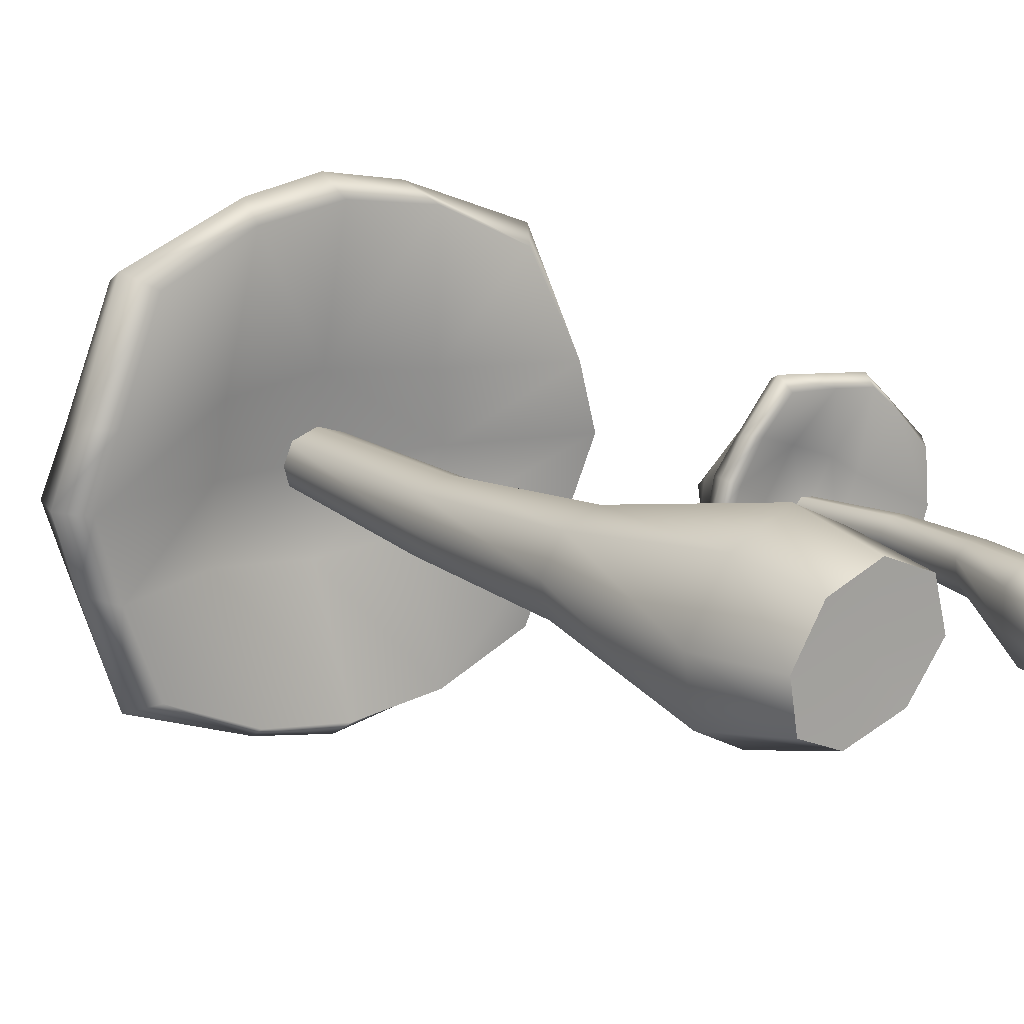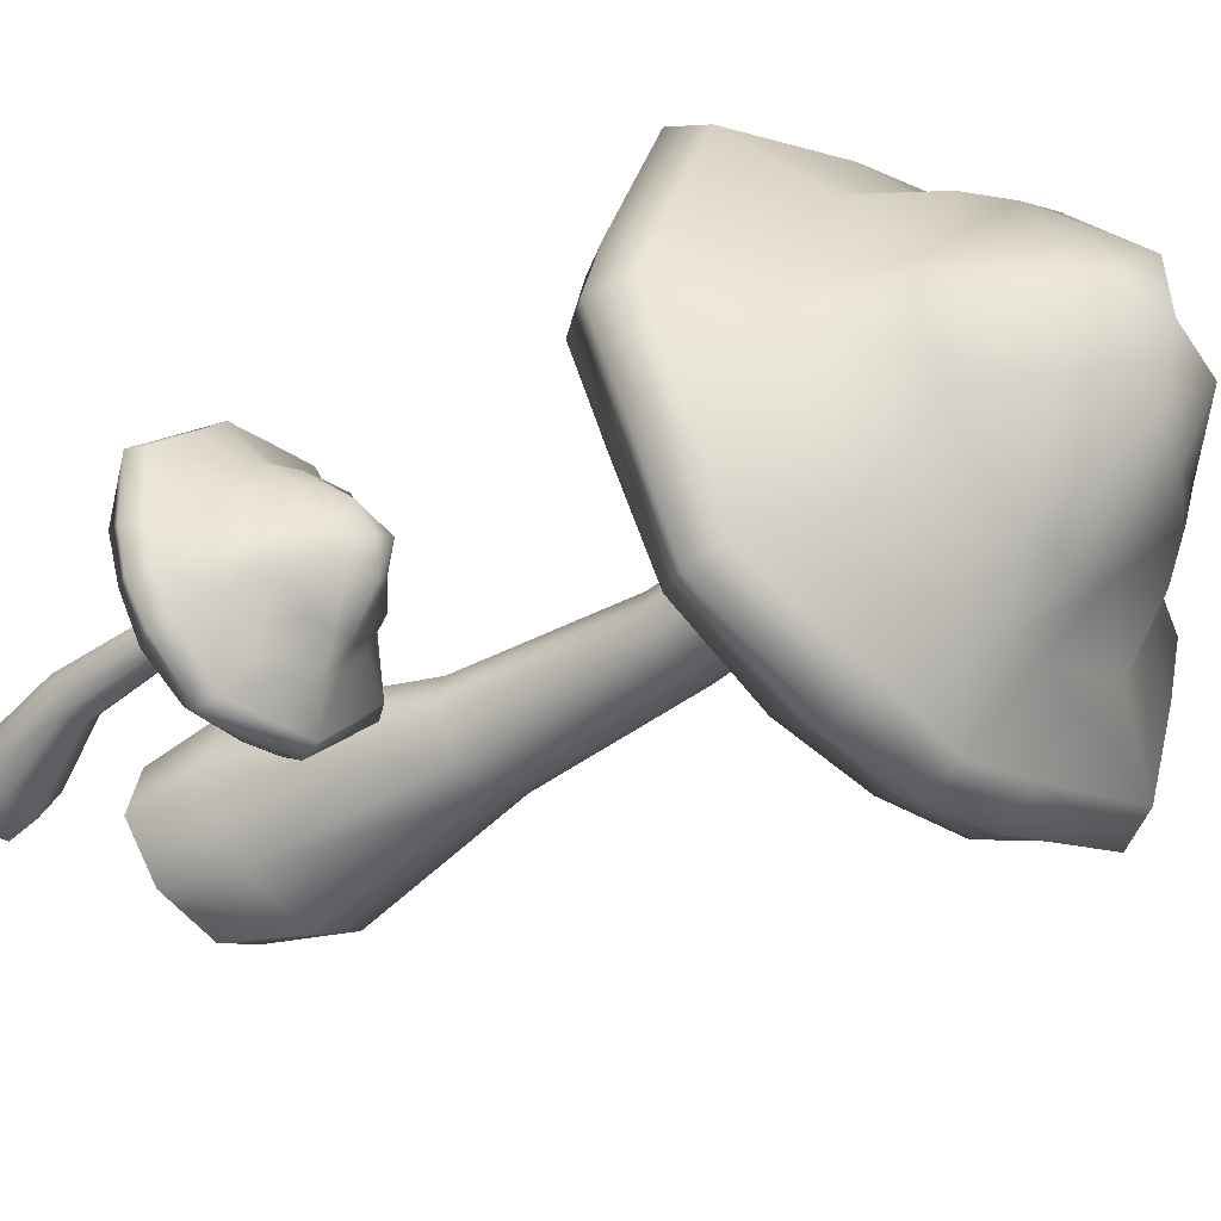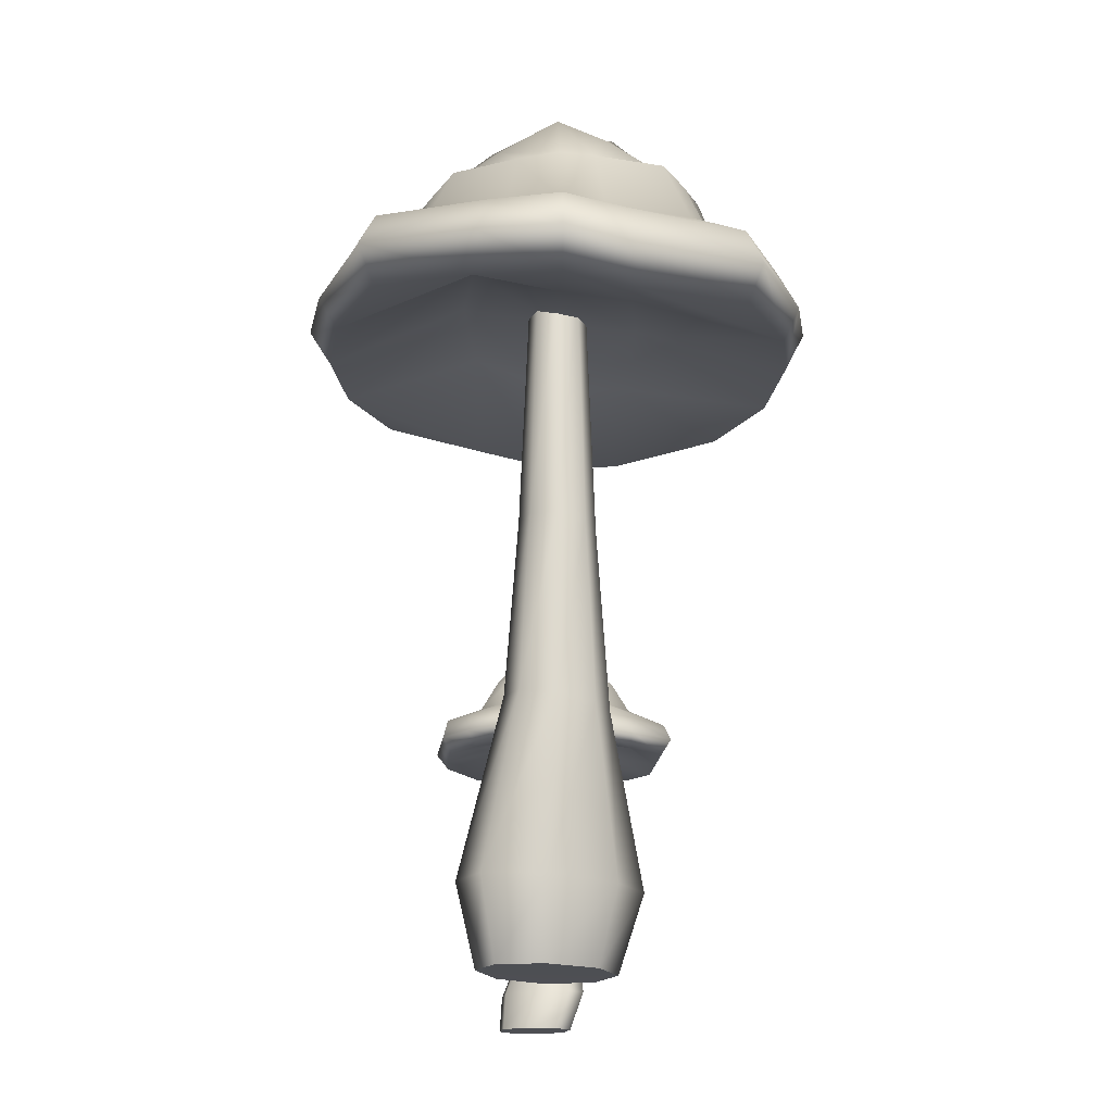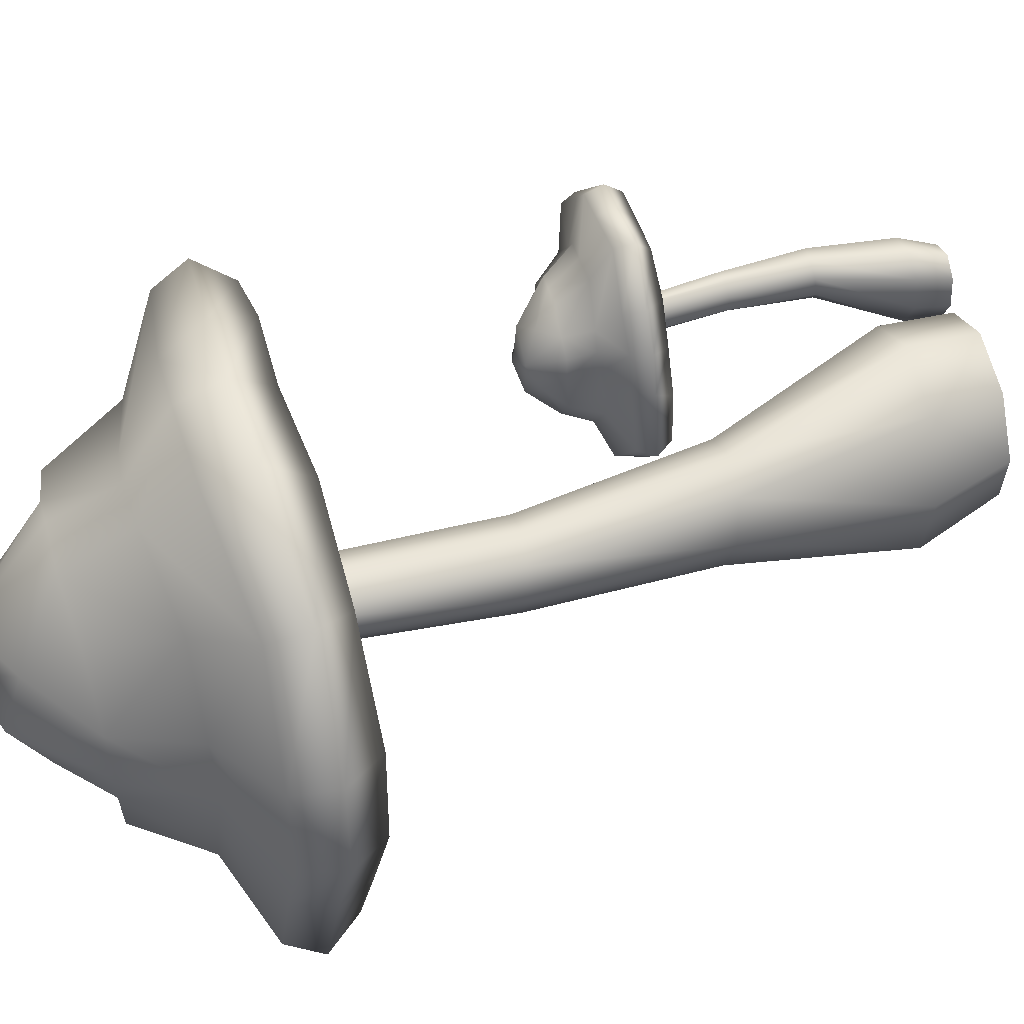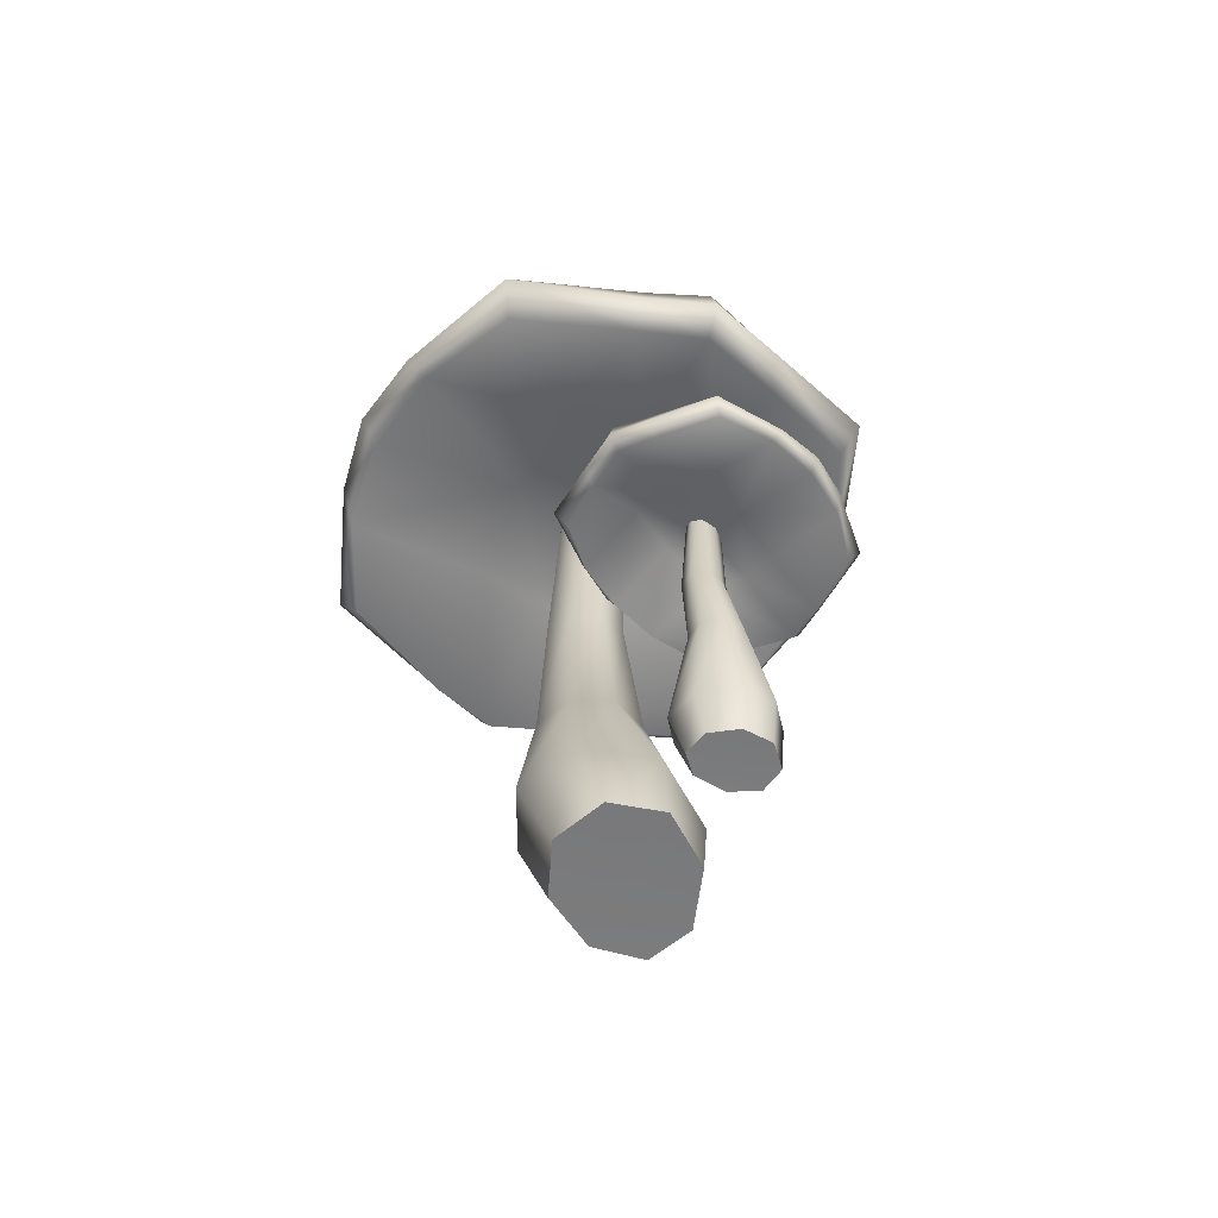
<metadata>
{"format":"obj","ext":"obj","renderer":"f3d","projection":"perspective","resolution":1024,"background":"white","views":[{"elev":15.8,"azim":-35.2,"up":"+Z"},{"elev":-38.1,"azim":134.7,"up":"+Z"},{"elev":-17.9,"azim":-91.2,"up":"+Y"},{"elev":47.0,"azim":-107.4,"up":"+Z"},{"elev":-58.3,"azim":64.1,"up":"+Y"}]}
</metadata>
<code>
g default
v 0.1203 1.416 -0.205
v -0.06964 1.417 -0.2882
v -0.2611 1.421 -0.2054
v -0.3344 1.43 -0.001365
v -0.2582 1.442 0.2031
v -0.07377 1.449 0.2864
v 0.113 1.429 0.2041
v 0.1909 1.412 -0.000231
v -0.07139 1.602 -0.00134
v -0.0725 1.183 -0.000794
v 0.1853 1.29 -0.2521
v 0.2723 1.269 -0.000194
v 0.176 1.286 0.2514
v -0.07291 1.333 0.3299
v -0.3171 1.302 0.2509
v -0.4137 1.292 -0.000942
v -0.3255 1.295 -0.2523
v -0.0696 1.309 -0.3312
v 0.3142 1.229 -0.3425
v 0.4363 1.202 -0.00084
v 0.3057 1.206 0.3411
v -0.07074 1.247 0.4614
v -0.4403 1.214 0.3417
v -0.5749 1.223 -0.000904
v -0.4534 1.232 -0.3425
v -0.0696 1.233 -0.4631
v -0.2118 1.233 -0.4253
v -0.1471 1.304 -0.315
v -0.1488 1.42 -0.254
v -0.1978 1.569 -0.0016
v -0.15 1.451 0.2519
v -0.1465 1.327 0.3136
v -0.206 1.241 0.4239
v -0.291 1.157 -0.000976
v 0.07262 1.233 -0.4253
v 0.00782 1.304 -0.315
v 0.009138 1.419 -0.2538
v 0.05429 1.562 -0.000877
v 0.002625 1.446 0.2523
v 0.00107 1.324 0.3138
v 0.06557 1.24 0.4237
v 0.1496 1.136 -0.000386
v -0.5283 1.217 0.1154
v -0.3803 1.297 0.08445
v -0.3083 1.436 0.06794
v -0.186 1.533 0.09761
v -0.07258 1.594 0.1112
v 0.04016 1.525 0.09841
v 0.164 1.419 0.06912
v 0.2389 1.273 0.08525
v 0.391 1.196 0.1153
v 0.1303 1.129 0.1379
v -0.07254 1.168 0.1568
v -0.2713 1.148 0.1376
v -0.5278 1.23 -0.1378
v -0.3795 1.297 -0.1017
v -0.3057 1.429 -0.08309
v -0.1831 1.507 -0.1183
v -0.07036 1.56 -0.134
v 0.04131 1.502 -0.1178
v 0.1627 1.416 -0.08214
v 0.2376 1.279 -0.101
v 0.3877 1.214 -0.1376
v 0.133 1.19 -0.1637
v -0.07038 1.215 -0.1864
v -0.2742 1.202 -0.1642
v 0.2946 1.099 -0.3467
v 0.3337 1.165 -0.3716
v 0.0894 1.165 -0.4624
v 0.1118 1.094 -0.4253
v -0.0696 1.163 -0.4911
v -0.0696 1.097 -0.4498
v -0.2286 1.165 -0.4624
v -0.2511 1.094 -0.4237
v -0.4308 1.102 -0.3439
v -0.4729 1.167 -0.3716
v -0.5476 1.159 -0.1505
v -0.5022 1.093 -0.1618
v -0.5532 1.079 -0.000904
v -0.595 1.146 -0.000917
v -0.5488 1.137 0.1271
v -0.5092 1.068 0.1357
v -0.4208 1.079 0.3458
v -0.4593 1.143 0.3709
v -0.2227 1.158 0.4643
v -0.242 1.079 0.4308
v -0.06931 1.092 0.4542
v -0.06969 1.165 0.4911
v 0.08506 1.159 0.4638
v 0.1058 1.08 0.4302
v 0.285 1.073 0.342
v 0.3267 1.139 0.3698
v 0.413 1.117 0.1266
v 0.374 1.048 0.1351
v 0.4157 1.057 -0.001122
v 0.4572 1.125 -0.00108
v 0.408 1.143 -0.1504
v 0.3627 1.077 -0.1617
v 0.09946 -0.08823 -0.1118
v -0.01624 -0.08806 -0.1511
v -0.09957 -0.08812 -0.115
v -0.1149 -0.08819 -0.02138
v -0.05576 -0.08859 0.0765
v 0.04755 -0.08847 0.1173
v 0.144 -0.08847 0.07669
v 0.1687 -0.08832 -0.01931
v -0.02673 1.216 -0.03916
v -0.07808 1.219 -0.05563
v -0.1298 1.221 -0.03942
v -0.1459 1.223 0.000102
v -0.1298 1.224 0.03969
v -0.0789 1.223 0.05613
v -0.02786 1.218 0.03991
v -0.01137 1.215 0.000415
v -0.07823 1.221 0.000239
v 0.03722 -0.08648 -0.02077
v 0.06698 0.06342 -0.138
v 0.158 0.06121 -0.01638
v 0.1181 0.06052 0.1112
v 0.009398 0.06067 0.1653
v -0.1006 0.06079 0.1113
v -0.1738 0.06732 -0.01801
v -0.1502 0.07095 -0.1407
v -0.05974 0.06938 -0.1884
v -0.04971 0.7482 -0.05326
v -0.02836 0.7411 -0.000846
v -0.05026 0.7386 0.05156
v -0.1063 0.7406 0.07322
v -0.1614 0.7468 0.05157
v -0.1828 0.7534 -0.000843
v -0.1619 0.7568 -0.05325
v -0.1059 0.7551 -0.07491
v -0.01267 0.405 -0.07204
v 0.02295 0.3948 -0.000894
v -0.006452 0.3907 0.07029
v -0.07401 0.3907 0.09965
v -0.1396 0.3948 0.07023
v -0.1726 0.406 -0.000946
v -0.1472 0.4159 -0.072
v -0.08292 0.4163 -0.1014
v 0.2395 0.5478 -0.04268
v 0.2504 0.5492 0.05401
v 0.3146 0.5478 0.1191
v 0.3944 0.5433 0.1121
v 0.4529 0.5388 0.04147
v 0.4499 0.5367 -0.05522
v 0.3825 0.5388 -0.1203
v 0.2941 0.5433 -0.1133
v 0.3247 0.6191 -0.000604
v 0.3581 0.4326 -0.000604
v 0.2202 0.4897 -0.06095
v 0.2903 0.4846 -0.1477
v 0.4046 0.4824 -0.1565
v 0.4805 0.4877 -0.06342
v 0.4998 0.4824 0.05974
v 0.4206 0.4846 0.1465
v 0.3182 0.4897 0.1553
v 0.244 0.4987 0.06221
v 0.1585 0.456 -0.09779
v 0.2646 0.4538 -0.2159
v 0.4316 0.4529 -0.2277
v 0.5525 0.453 -0.08856
v 0.5771 0.4529 0.09658
v 0.4578 0.4538 0.2147
v 0.3033 0.456 0.2265
v 0.1966 0.4599 0.08735
v 0.2369 0.4601 0.1402
v 0.2646 0.4964 0.09187
v 0.2768 0.5498 0.08095
v 0.3534 0.6033 0.05328
v 0.4489 0.5382 -0.01522
v 0.4879 0.4858 -0.02759
v 0.5626 0.4531 -0.02126
v 0.4024 0.4213 0.09439
v 0.1828 0.4601 0.02005
v 0.2342 0.4964 0.02638
v 0.245 0.5498 0.01401
v 0.3048 0.6033 -0.05449
v 0.42 0.5382 -0.08216
v 0.4592 0.4858 -0.09308
v 0.509 0.4531 -0.1414
v 0.3181 0.4213 -0.0956
v 0.4966 0.4537 0.1747
v 0.4448 0.4845 0.1171
v 0.412 0.5425 0.08815
v 0.3874 0.5802 0.02929
v 0.365 0.6075 -0.022
v 0.3444 0.5802 -0.06817
v 0.3222 0.5425 -0.1157
v 0.3268 0.4845 -0.1507
v 0.3199 0.4537 -0.2199
v 0.3737 0.4153 -0.1147
v 0.4164 0.422 -0.03047
v 0.4515 0.4153 0.06099
v 0.3941 0.4554 0.2194
v 0.3783 0.4877 0.15
v 0.3614 0.5461 0.1149
v 0.3182 0.5825 0.06943
v 0.2857 0.6085 0.02464
v 0.2736 0.5825 -0.02618
v 0.2708 0.5461 -0.08505
v 0.2608 0.4877 -0.113
v 0.2208 0.4554 -0.1687
v 0.2639 0.4447 -0.05618
v 0.296 0.4527 0.03464
v 0.3418 0.4447 0.1169
v 0.1555 0.3937 -0.08874
v 0.1382 0.424 -0.1005
v 0.1606 0.4257 0.02005
v 0.1664 0.3915 0.003517
v 0.181 0.4249 0.0927
v 0.1944 0.3933 0.08482
v 0.2206 0.4257 0.1544
v 0.2355 0.3915 0.1565
v 0.2941 0.3937 0.2173
v 0.2907 0.424 0.2403
v 0.3922 0.421 0.2301
v 0.3791 0.3899 0.213
v 0.4548 0.3864 0.2056
v 0.4628 0.4174 0.2232
v 0.5083 0.4176 0.1813
v 0.5046 0.3853 0.163
v 0.577 0.3926 0.08754
v 0.595 0.4228 0.09926
v 0.5877 0.4192 -0.02126
v 0.5781 0.3854 -0.006256
v 0.5537 0.3868 -0.08726
v 0.5688 0.4187 -0.09429
v 0.5267 0.4192 -0.1569
v 0.5092 0.3854 -0.1591
v 0.4375 0.3926 -0.2185
v 0.4412 0.4228 -0.2415
v 0.3224 0.4176 -0.231
v 0.3336 0.3853 -0.2159
v 0.2687 0.3864 -0.2068
v 0.2608 0.4174 -0.2244
v 0.2104 0.421 -0.1745
v 0.2146 0.3899 -0.1531
v 0.2831 -0.1591 -0.05105
v 0.2886 -0.159 0.005314
v 0.3197 -0.159 0.03364
v 0.3622 -0.159 0.02228
v 0.3923 -0.1592 -0.02138
v 0.3898 -0.1592 -0.07282
v 0.3542 -0.1592 -0.1058
v 0.309 -0.1591 -0.09797
v 0.3343 0.4497 -0.01298
v 0.339 0.4501 0.01232
v 0.3544 0.4496 0.03154
v 0.3705 0.4487 0.03102
v 0.3805 0.4479 0.01656
v 0.376 0.4477 -0.008856
v 0.3606 0.448 -0.02797
v 0.3443 0.4488 -0.02737
v 0.3571 0.4491 0.001565
v 0.3334 -0.1582 -0.04212
v 0.2782 -0.08876 -0.03234
v 0.3122 -0.08978 -0.094
v 0.3738 -0.0901 -0.1015
v 0.4174 -0.09003 -0.06585
v 0.4155 -0.08997 -0.009091
v 0.3748 -0.08695 0.04652
v 0.3185 -0.08527 0.05994
v 0.2811 -0.086 0.03081
v 0.3363 0.229 0.000804
v 0.3543 0.226 -0.01821
v 0.3807 0.2248 -0.01895
v 0.4005 0.2253 0.000585
v 0.4019 0.228 0.02802
v 0.3838 0.2311 0.04706
v 0.3577 0.2327 0.04819
v 0.3378 0.2319 0.02869
v 0.3396 0.06959 -0.01126
v 0.3629 0.06485 -0.03988
v 0.3986 0.06298 -0.04103
v 0.4238 0.06295 -0.01809
v 0.4239 0.06485 0.01524
v 0.4001 0.07006 0.04277
v 0.3653 0.07462 0.04557
v 0.3406 0.07481 0.02401
g Mushroom1_polySurface9
f 46 47 9 30
f 8 38 48 49
f 60 61 1 37
f 29 58 59 2
f 53 54 34 10
f 61 62 11 1
f 49 50 12 8
f 39 40 13 7
f 31 32 14 6
f 16 44 45 4
f 17 56 57 3
f 18 28 29 2
f 11 36 37 1
f 62 63 19 11
f 50 51 20 12
f 40 41 21 13
f 32 33 22 14
f 24 43 44 16
f 25 55 56 17
f 26 27 28 18
f 19 35 36 11
f 28 27 25 17
f 29 28 17 3
f 57 58 29 3
f 45 46 30 4
f 15 32 31 5
f 23 33 32 15
f 36 35 26 18
f 37 36 18 2
f 59 60 37 2
f 47 48 38 9
f 14 40 39 6
f 22 41 40 14
f 42 52 53 10
f 44 43 23 15
f 45 44 15 5
f 31 46 45 5
f 6 47 46 31
f 39 48 47 6
f 49 48 39 7
f 13 50 49 7
f 21 51 50 13
f 56 55 24 16
f 57 56 16 4
f 4 30 58 57
f 59 58 30 9
f 38 60 59 9
f 8 61 60 38
f 12 62 61 8
f 20 63 62 12
f 65 64 42 10
f 66 65 10 34
f 67 68 97 98
f 68 67 70 69
f 69 70 72 71
f 71 72 74 73
f 73 74 75 76
f 76 75 78 77
f 77 78 79 80
f 80 79 82 81
f 81 82 83 84
f 84 83 86 85
f 85 86 87 88
f 88 87 90 89
f 89 90 91 92
f 92 91 94 93
f 93 94 95 96
f 96 95 98 97
f 68 69 35 19
f 71 73 27 26
f 76 77 55 25
f 80 81 43 24
f 33 85 88 22
f 41 89 92 21
f 51 93 96 20
f 63 97 68 19
f 98 64 70 67
f 72 65 66 74
f 94 52 42 95
f 27 73 76 25
f 84 85 33 23
f 79 34 54 82
f 74 66 78 75
f 35 69 71 26
f 88 89 41 22
f 70 64 65 72
f 43 81 84 23
f 92 93 51 21
f 91 90 52 94
f 53 52 90 87
f 86 54 53 87
f 82 54 86 83
f 55 77 80 24
f 96 97 63 20
f 95 42 64 98
f 78 66 34 79
f 99 100 124 117
f 100 101 123 124
f 101 102 122 123
f 102 103 121 122
f 103 104 120 121
f 104 105 119 120
f 105 106 118 119
f 106 99 117 118
f 116 106 105 104
f 110 115 108 109
f 107 108 115 114
f 102 116 104 103
f 112 115 110 111
f 115 112 113 114
f 100 116 102 101
f 99 106 116 100
f 118 117 133 134
f 119 118 134 135
f 120 119 135 136
f 121 120 136 137
f 122 121 137 138
f 123 122 138 139
f 124 123 139 140
f 117 124 140 133
f 126 125 107 114
f 127 126 114 113
f 128 127 113 112
f 129 128 112 111
f 130 129 111 110
f 131 130 110 109
f 132 131 109 108
f 125 132 108 107
f 134 133 125 126
f 135 134 126 127
f 136 135 127 128
f 137 136 128 129
f 138 137 129 130
f 139 138 130 131
f 140 139 131 132
f 133 140 132 125
f 186 187 149 170
f 148 178 188 189
f 200 201 141 177
f 169 198 199 142
f 193 194 174 150
f 201 202 151 141
f 189 190 152 148
f 179 180 153 147
f 171 172 154 146
f 156 184 185 144
f 157 196 197 143
f 158 168 169 142
f 151 176 177 141
f 202 203 159 151
f 190 191 160 152
f 180 181 161 153
f 172 173 162 154
f 164 183 184 156
f 165 195 196 157
f 166 167 168 158
f 159 175 176 151
f 168 167 165 157
f 169 168 157 143
f 197 198 169 143
f 185 186 170 144
f 155 172 171 145
f 163 173 172 155
f 176 175 166 158
f 177 176 158 142
f 199 200 177 142
f 187 188 178 149
f 154 180 179 146
f 162 181 180 154
f 182 192 193 150
f 184 183 163 155
f 185 184 155 145
f 171 186 185 145
f 146 187 186 171
f 179 188 187 146
f 189 188 179 147
f 153 190 189 147
f 161 191 190 153
f 196 195 164 156
f 197 196 156 144
f 144 170 198 197
f 199 198 170 149
f 178 200 199 149
f 148 201 200 178
f 152 202 201 148
f 160 203 202 152
f 205 204 182 150
f 206 205 150 174
f 207 208 237 238
f 208 207 210 209
f 209 210 212 211
f 211 212 214 213
f 213 214 215 216
f 216 215 218 217
f 217 218 219 220
f 220 219 222 221
f 221 222 223 224
f 224 223 226 225
f 225 226 227 228
f 228 227 230 229
f 229 230 231 232
f 232 231 234 233
f 233 234 235 236
f 236 235 238 237
f 208 209 175 159
f 211 213 167 166
f 216 217 195 165
f 220 221 183 164
f 173 225 228 162
f 181 229 232 161
f 191 233 236 160
f 203 237 208 159
f 238 204 210 207
f 212 205 206 214
f 234 192 182 235
f 167 213 216 165
f 224 225 173 163
f 219 174 194 222
f 214 206 218 215
f 175 209 211 166
f 228 229 181 162
f 210 204 205 212
f 183 221 224 163
f 232 233 191 161
f 231 230 192 234
f 193 192 230 227
f 226 194 193 227
f 222 194 226 223
f 195 217 220 164
f 236 237 203 160
f 235 182 204 238
f 218 206 174 219
f 239 240 264 257
f 240 241 263 264
f 241 242 262 263
f 242 243 261 262
f 243 244 260 261
f 244 245 259 260
f 245 246 258 259
f 246 239 257 258
f 256 246 245 244
f 250 255 248 249
f 247 248 255 254
f 242 256 244 243
f 252 255 250 251
f 255 252 253 254
f 240 256 242 241
f 239 246 256 240
f 258 257 273 274
f 259 258 274 275
f 260 259 275 276
f 261 260 276 277
f 262 261 277 278
f 263 262 278 279
f 264 263 279 280
f 257 264 280 273
f 266 265 247 254
f 267 266 254 253
f 268 267 253 252
f 269 268 252 251
f 270 269 251 250
f 271 270 250 249
f 272 271 249 248
f 265 272 248 247
f 274 273 265 266
f 275 274 266 267
f 276 275 267 268
f 277 276 268 269
f 278 277 269 270
f 279 278 270 271
f 280 279 271 272
f 273 280 272 265

</code>
